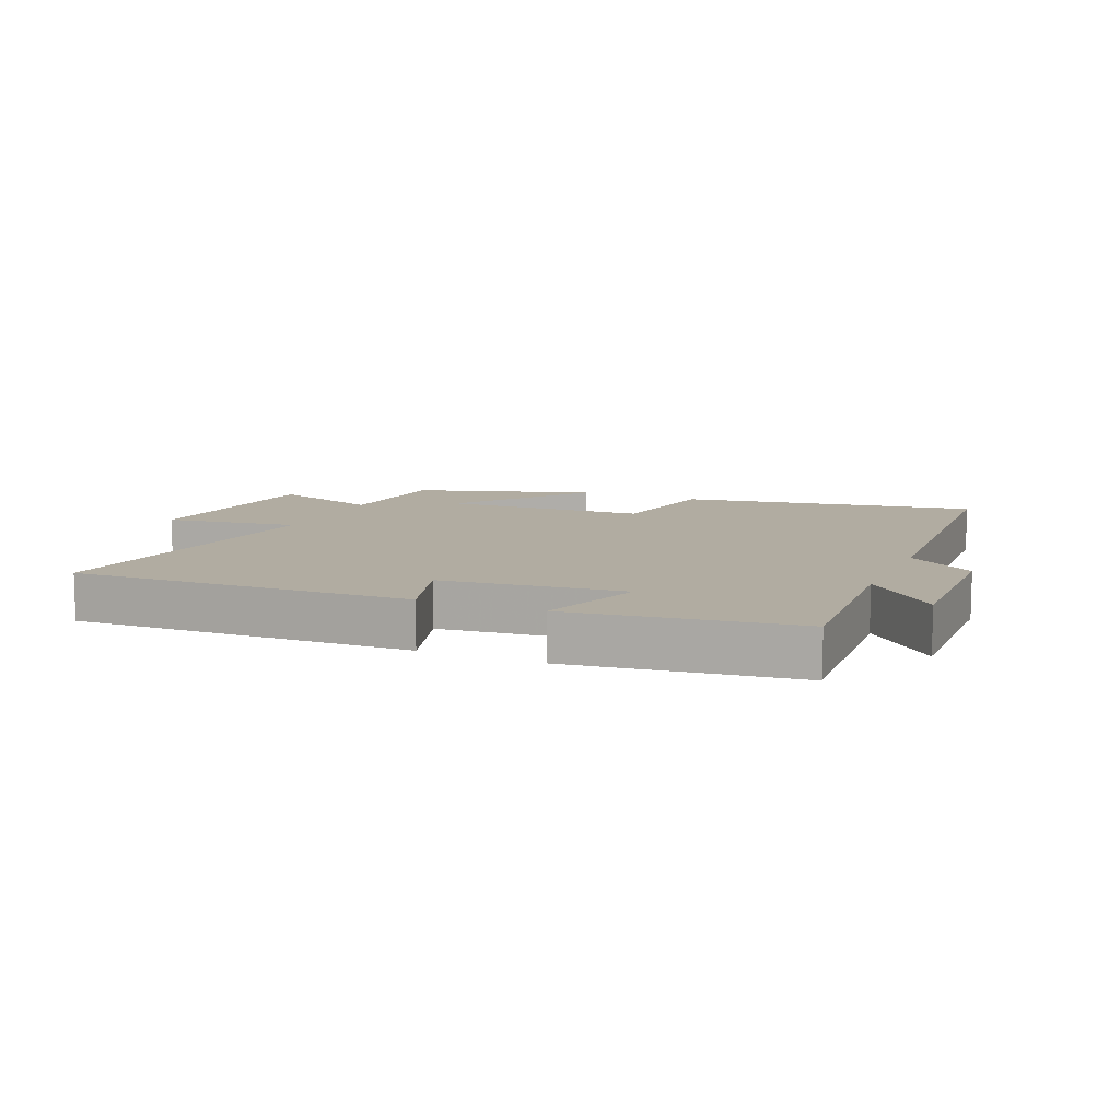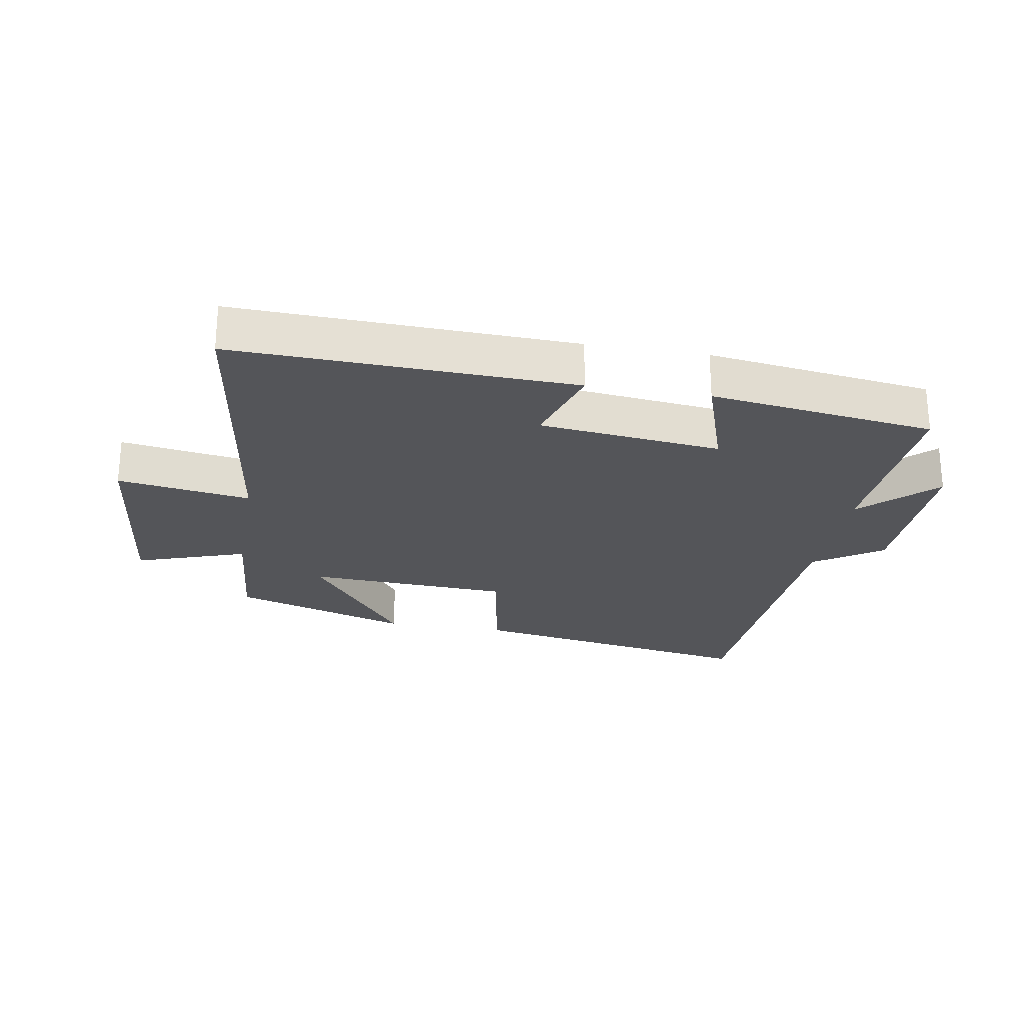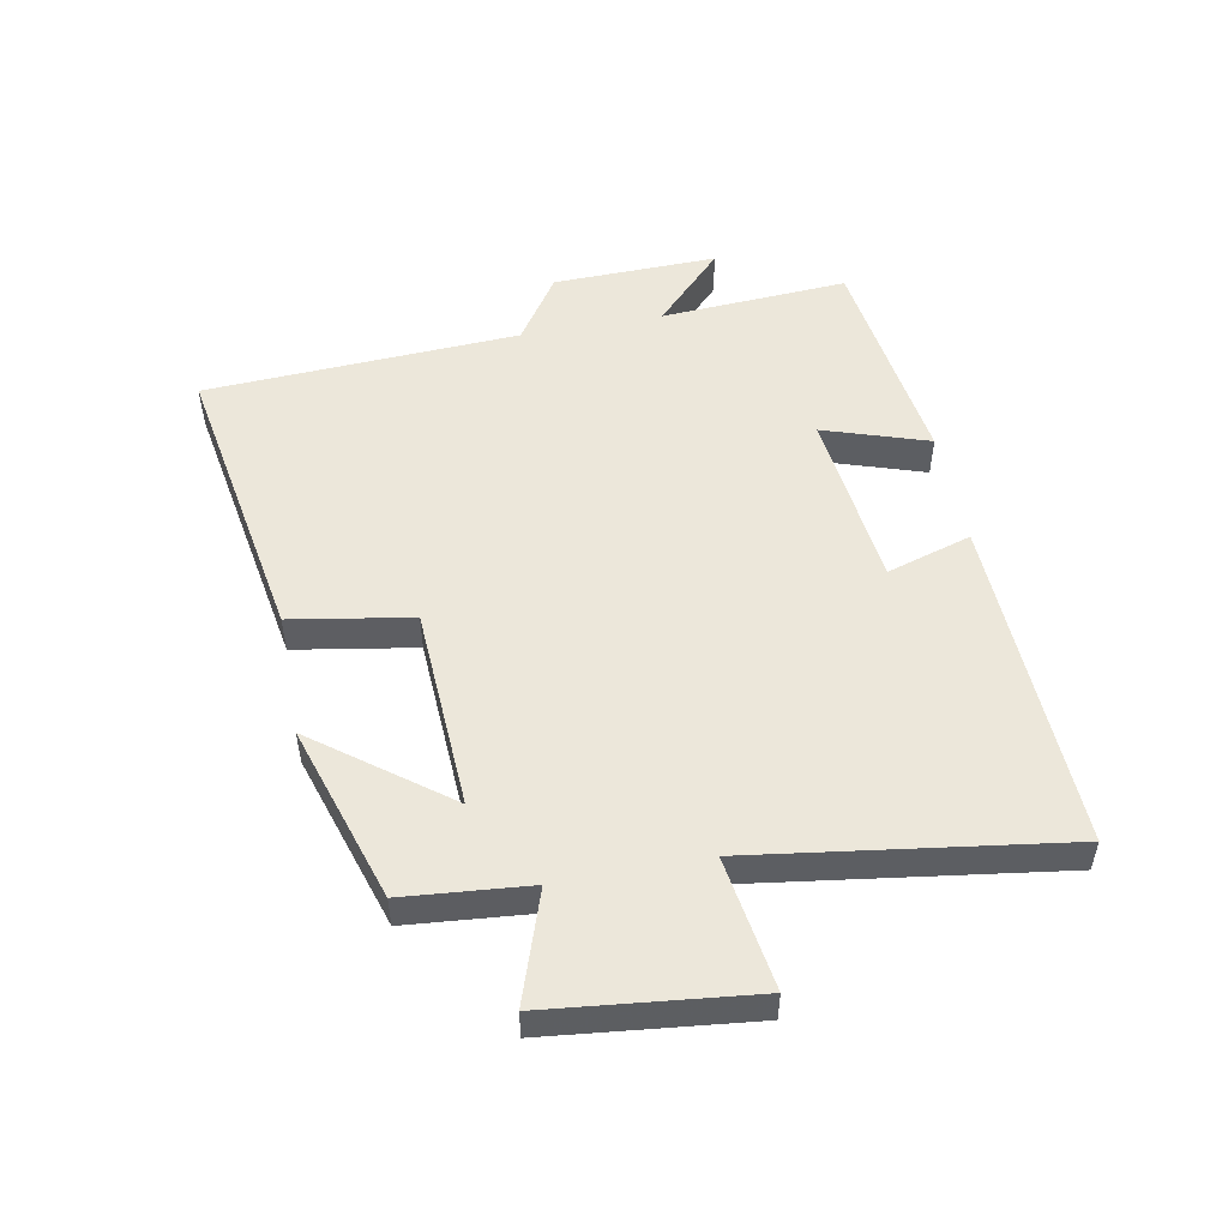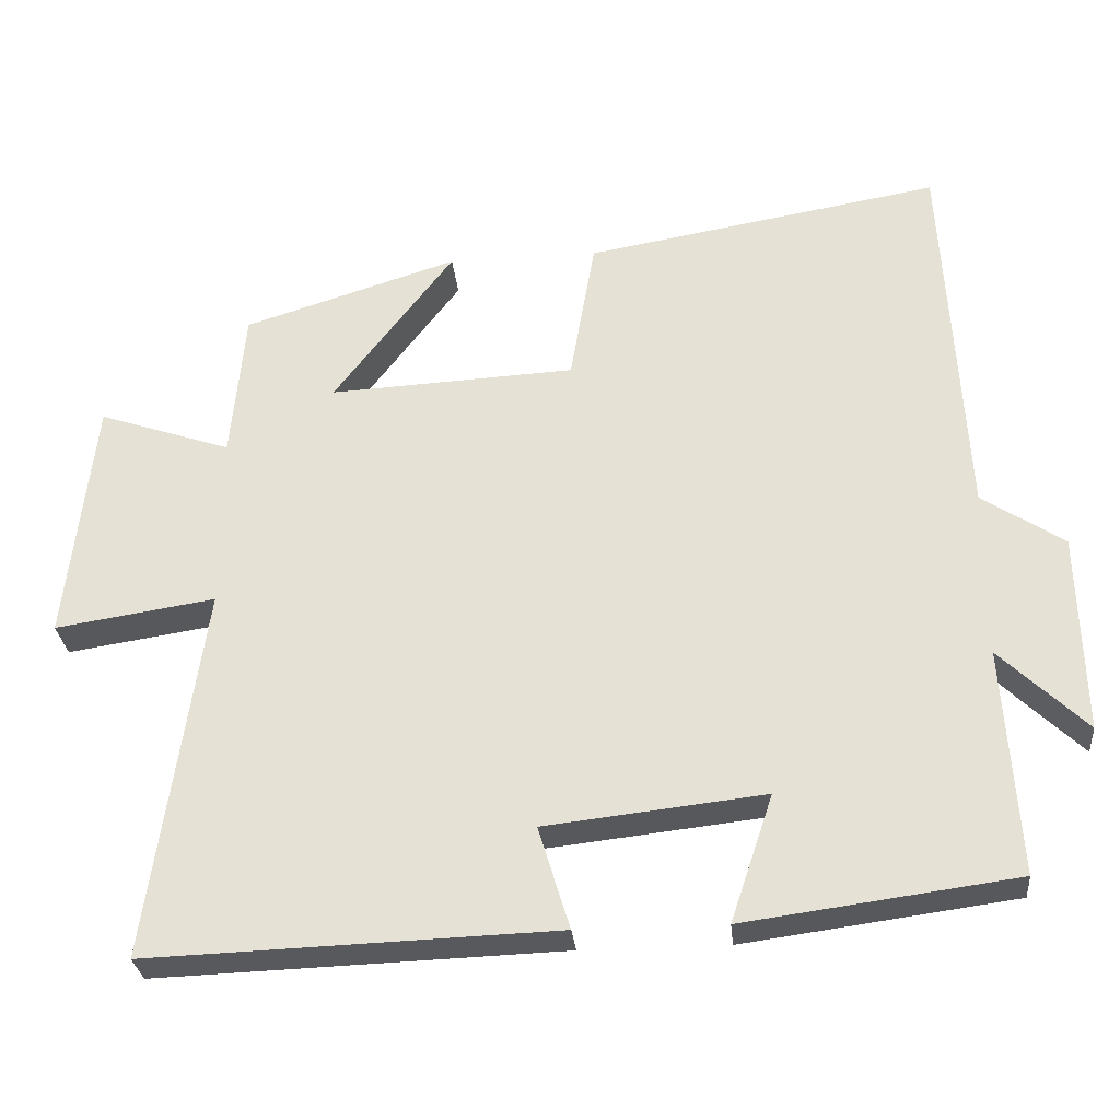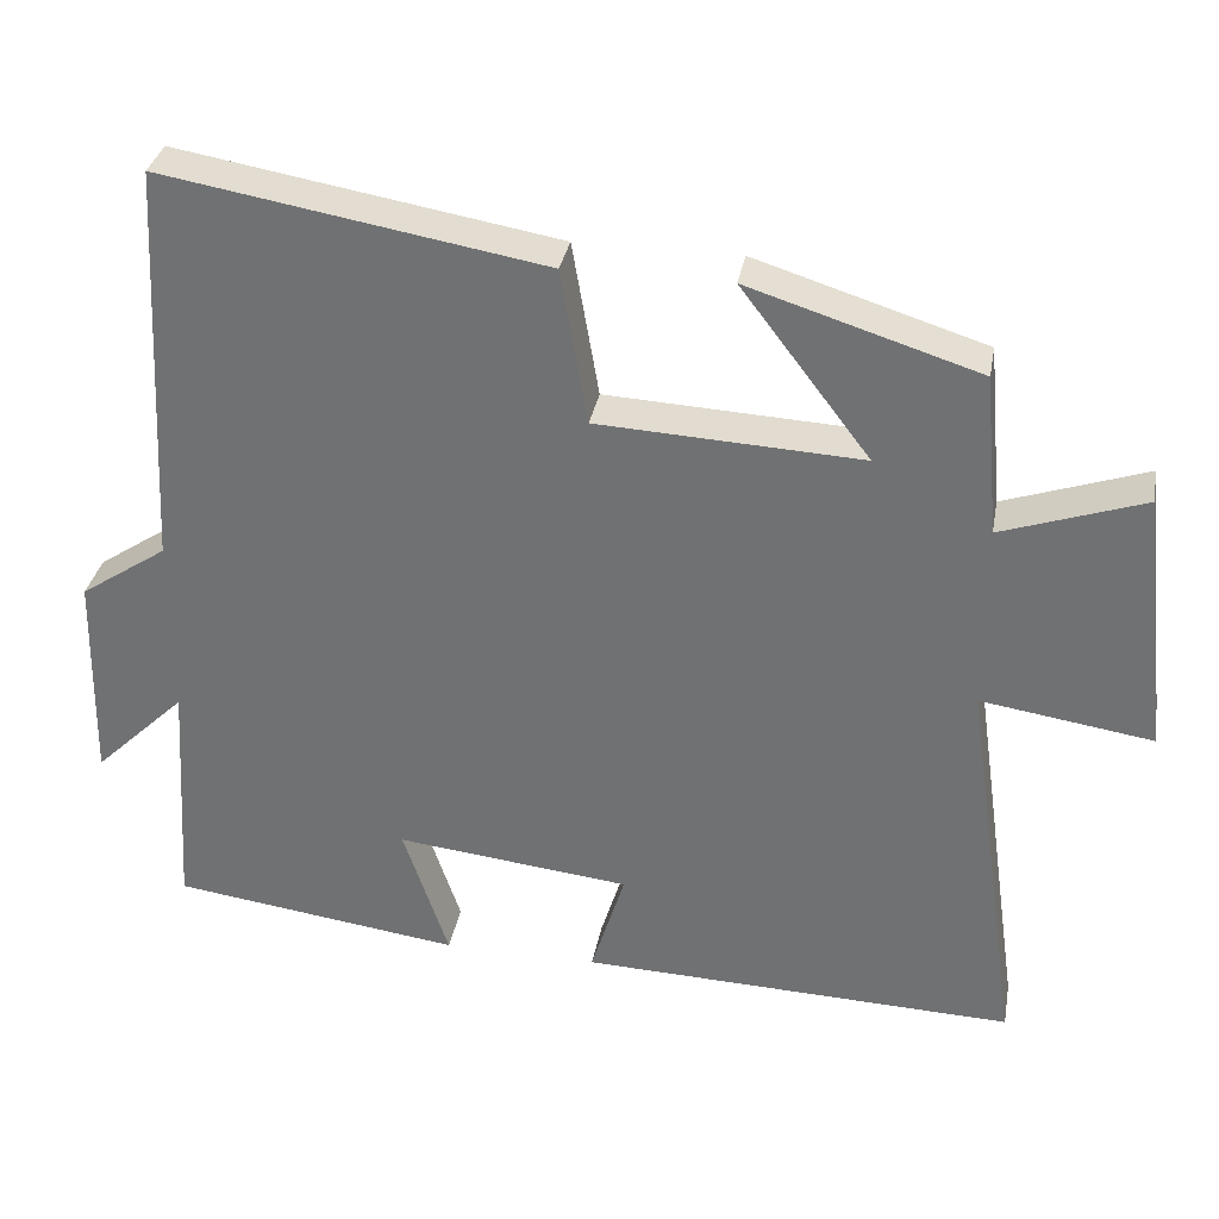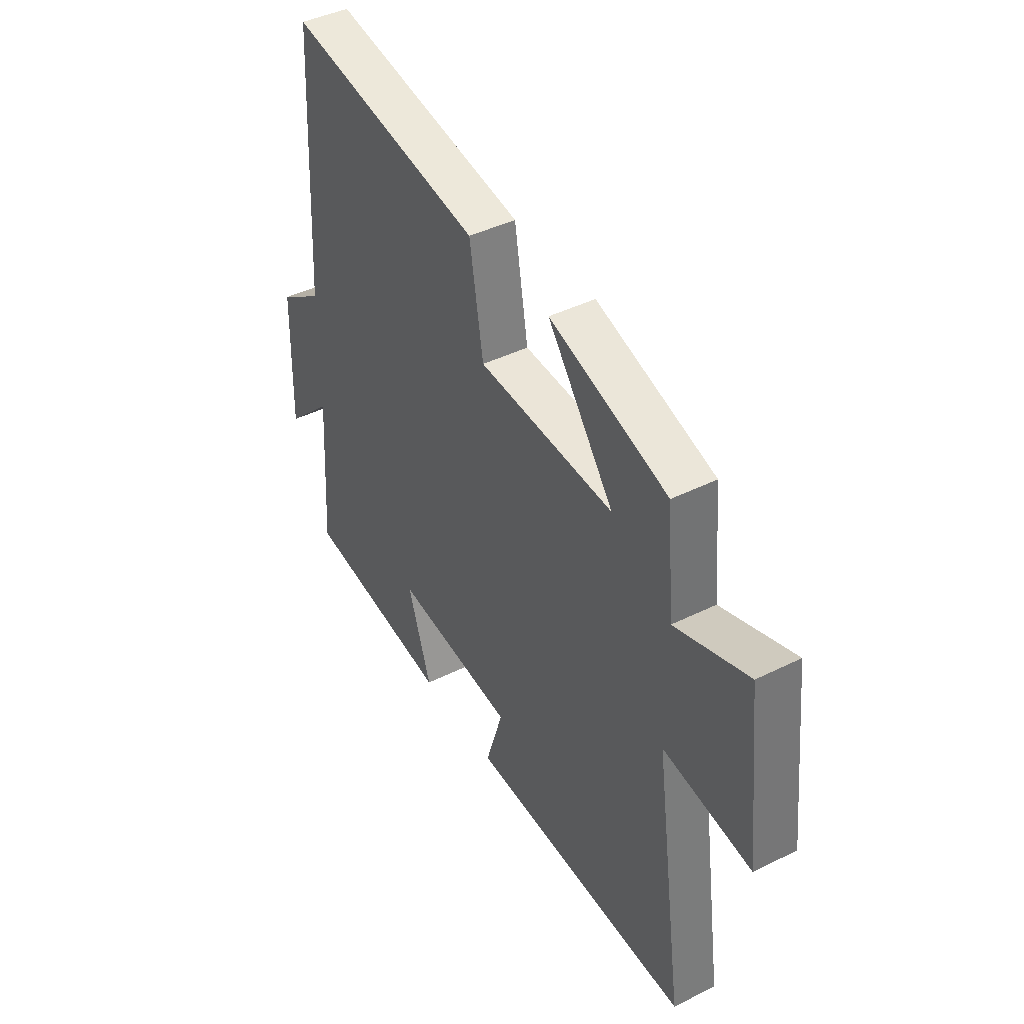
<metadata>
{"format":"obj","ext":"obj","renderer":"f3d","projection":"perspective","resolution":1024,"background":"white","views":[{"elev":10.2,"azim":-156.8,"up":"+Y"},{"elev":-24.7,"azim":170.2,"up":"+Y"},{"elev":51.4,"azim":79.2,"up":"+Y"},{"elev":-29.3,"azim":-174.5,"up":"+Z"},{"elev":33.2,"azim":10.3,"up":"+Z"},{"elev":42.6,"azim":59.3,"up":"+Z"}]}
</metadata>
<code>
v -0.519 0.07 -0.452
v -0.5 0.07 -0.151
v -0.614 0.07 -0.261
v -0.608 0.07 0.003
v -0.5 0.07 0.075
v -0.473 0.07 0.58
v -0.002 0.07 0.5
v 0.031 0.07 0.307
v 0.357 0.07 0.291
v 0.198 0.07 0.5
v 0.482 0.07 0.411
v 0.5 0.07 0.211
v 0.676 0.07 0.271
v 0.712 0.07 -0.055
v 0.5 0.07 -0.023
v 0.571 0.07 -0.518
v 0.032 0.07 -0.5
v 0.074 0.07 -0.364
v -0.216 0.07 -0.332
v -0.16 0.07 -0.5
v -0.519 0 -0.452
v -0.5 0 -0.151
v -0.614 0 -0.261
v -0.608 0 0.003
v -0.5 0 0.075
v -0.473 0 0.58
v -0.002 0 0.5
v 0.031 0 0.307
v 0.357 0 0.291
v 0.198 0 0.5
v 0.482 0 0.411
v 0.5 0 0.211
v 0.676 0 0.271
v 0.712 0 -0.055
v 0.5 0 -0.023
v 0.571 0 -0.518
v 0.032 0 -0.5
v 0.074 0 -0.364
v -0.216 0 -0.332
v -0.16 0 -0.5
f 19 20 1 2
f 18 19 2
f 15 16 17 18
f 15 18 2
f 12 13 14 15
f 12 15 2
f 9 10 11 12
f 8 9 12 2
f 5 6 7 8
f 5 8 2
f 2 3 4 5
f 22 21 40 39
f 22 39 38
f 38 37 36 35
f 22 38 35
f 35 34 33 32
f 22 35 32
f 32 31 30 29
f 22 32 29 28
f 28 27 26 25
f 22 28 25
f 25 24 23 22
f 1 21 22 2
f 2 22 23 3
f 3 23 24 4
f 4 24 25 5
f 5 25 26 6
f 6 26 27 7
f 7 27 28 8
f 8 28 29 9
f 9 29 30 10
f 10 30 31 11
f 11 31 32 12
f 12 32 33 13
f 13 33 34 14
f 14 34 35 15
f 15 35 36 16
f 16 36 37 17
f 17 37 38 18
f 18 38 39 19
f 19 39 40 20
f 20 40 21 1

</code>
